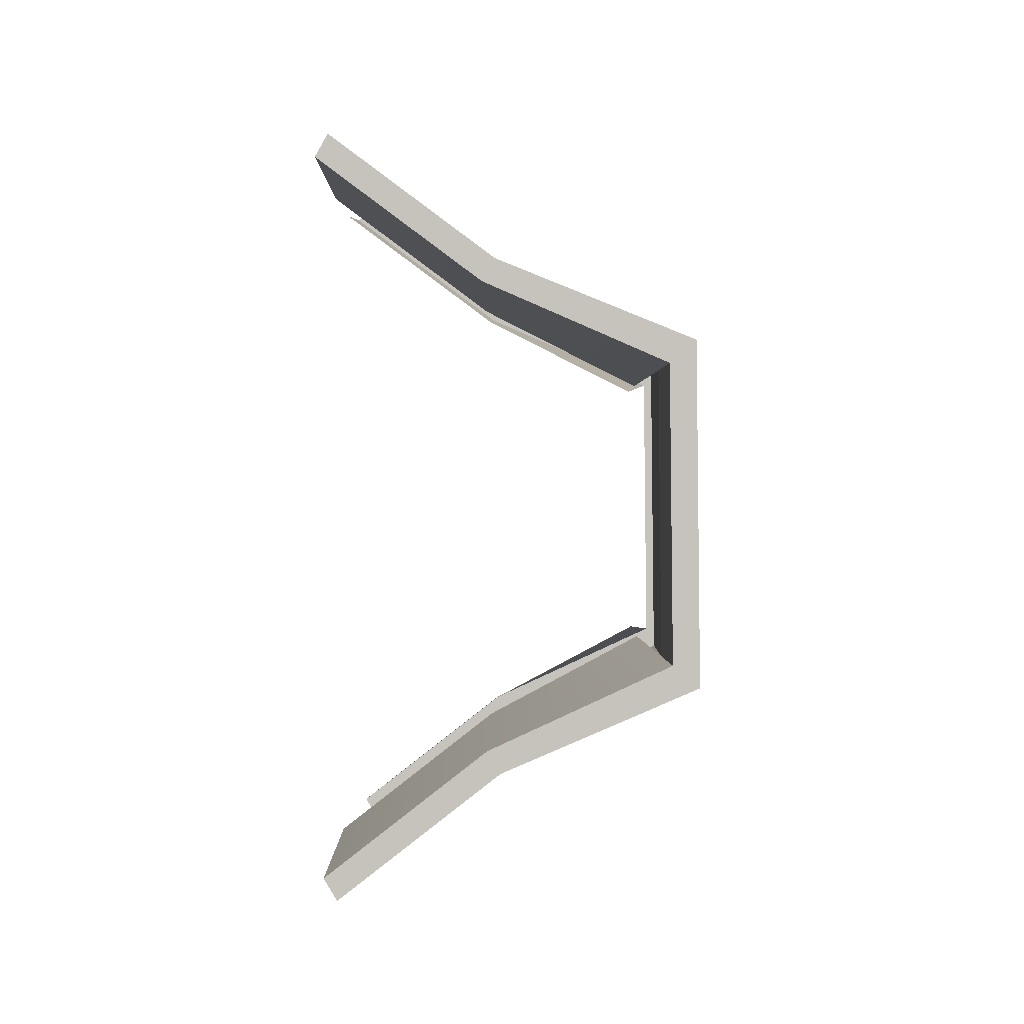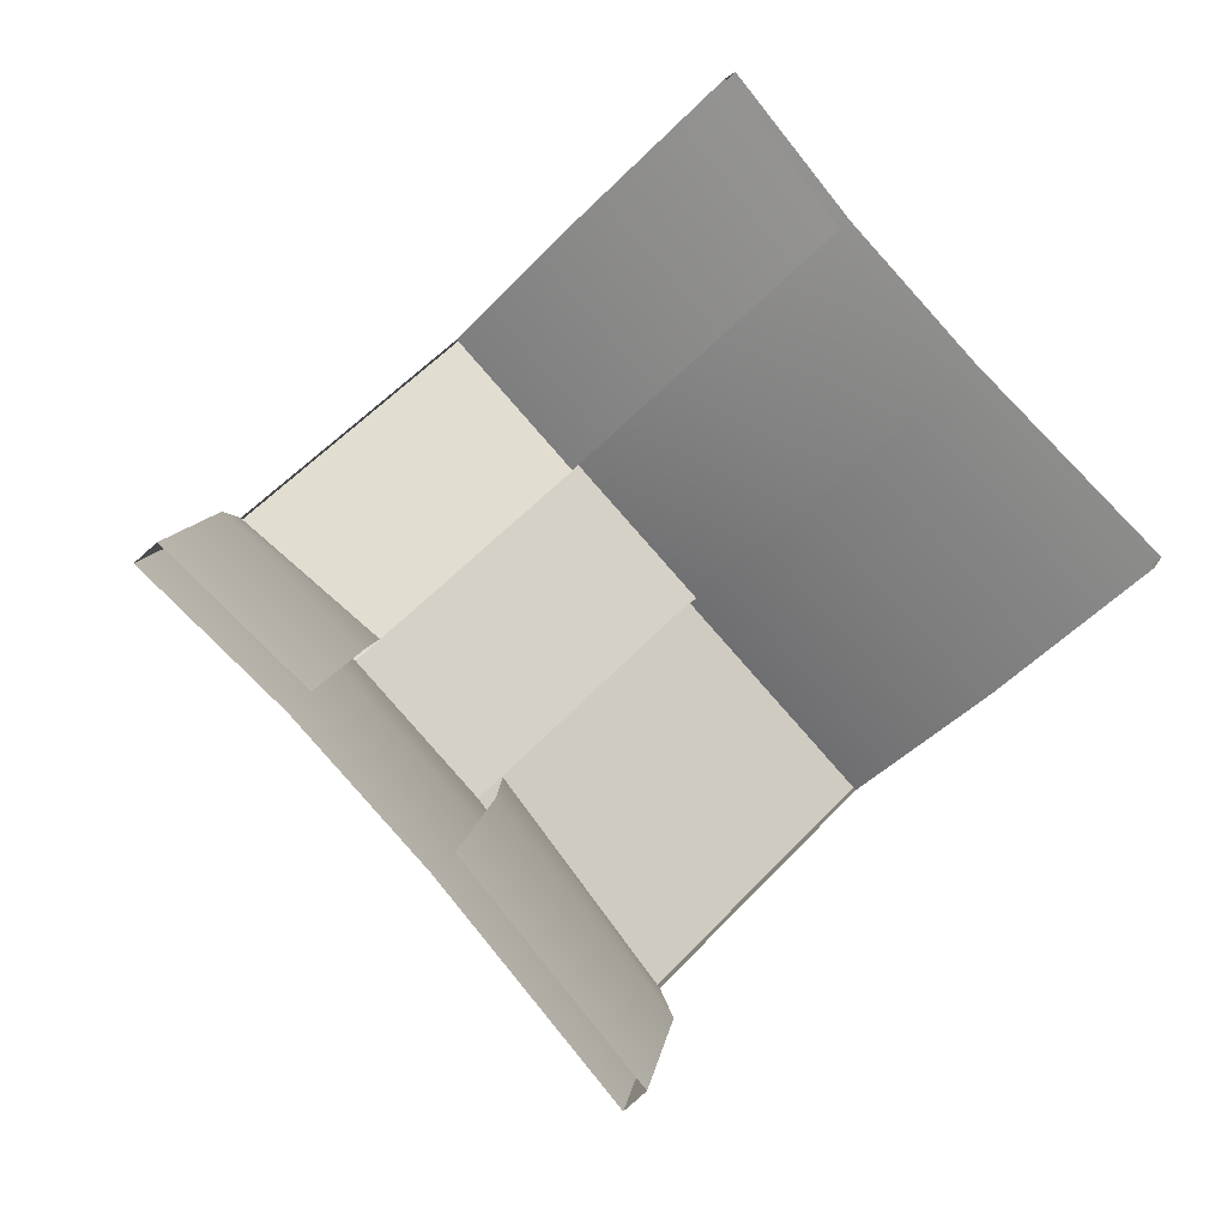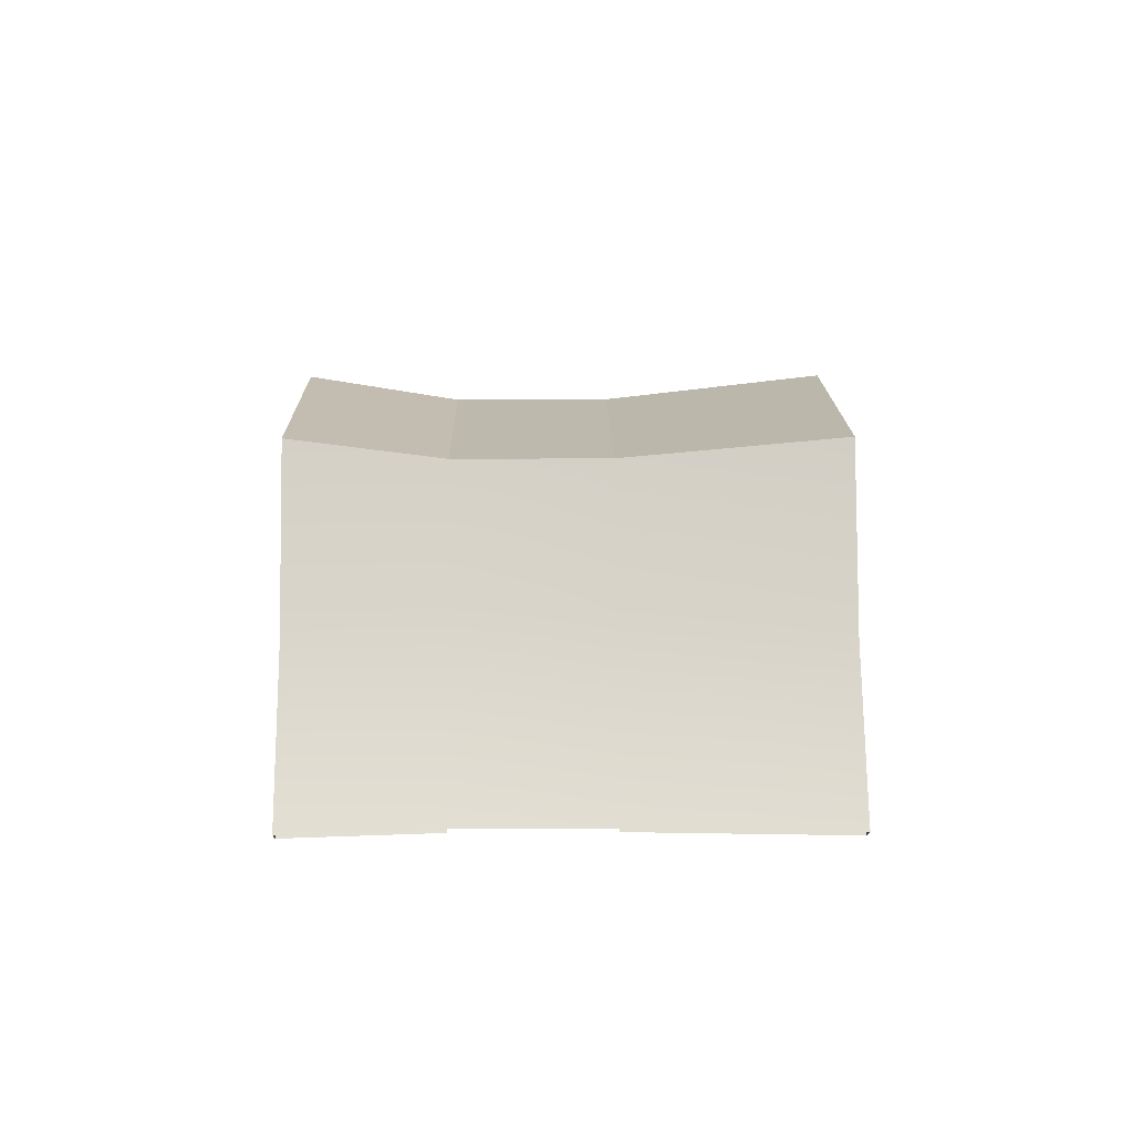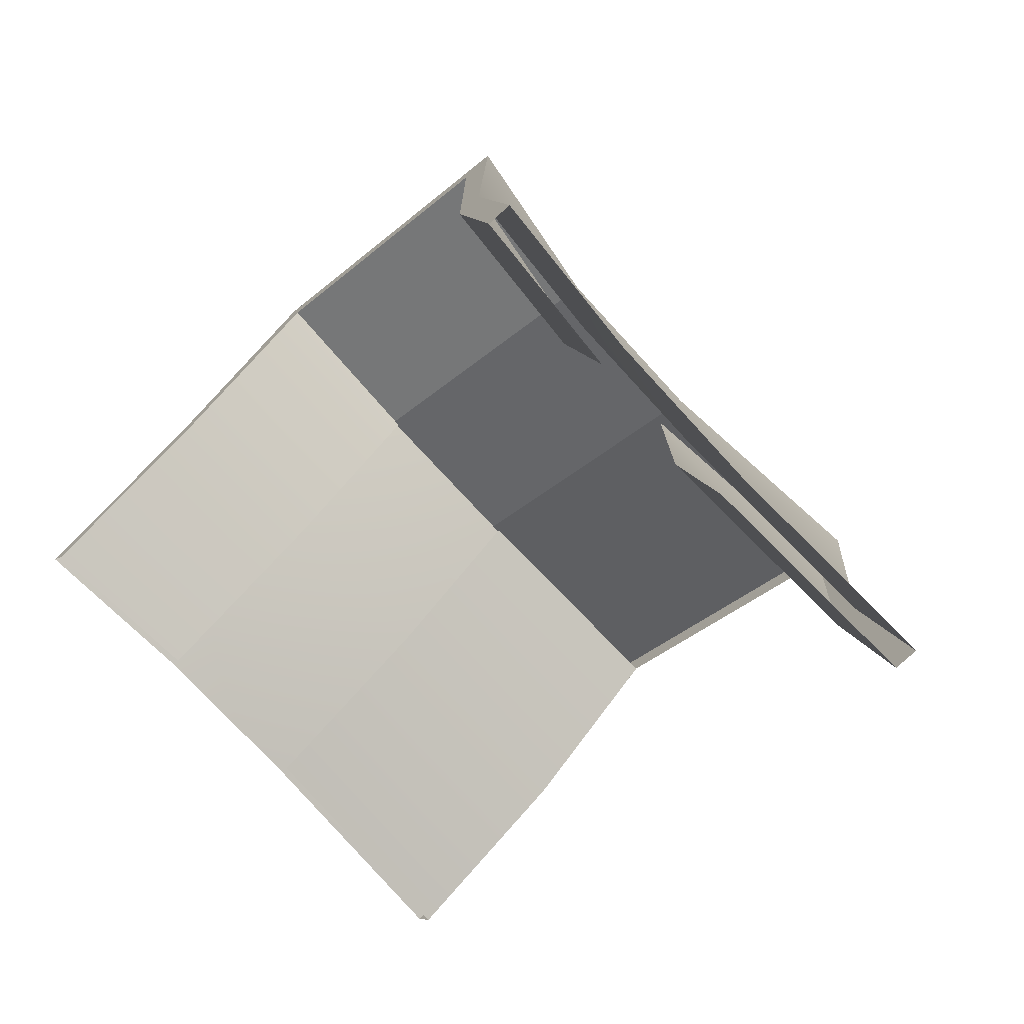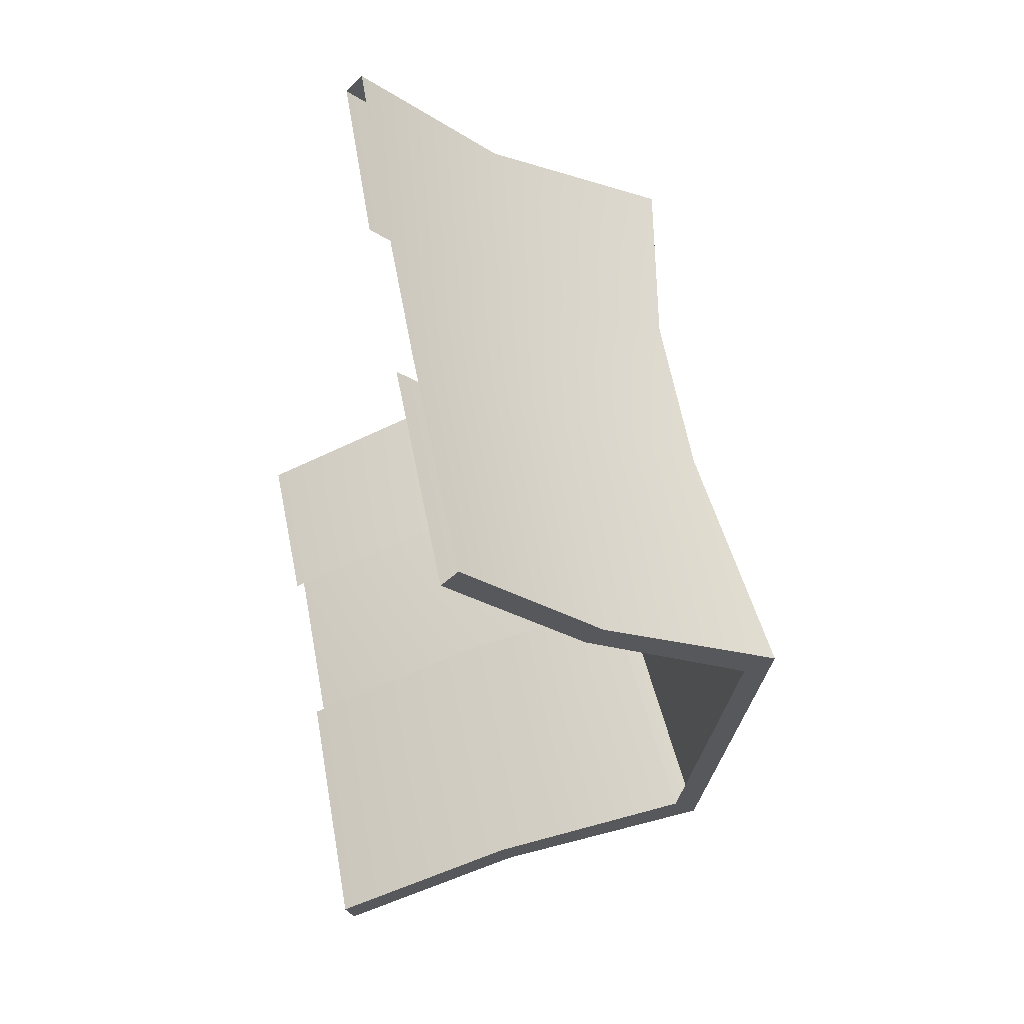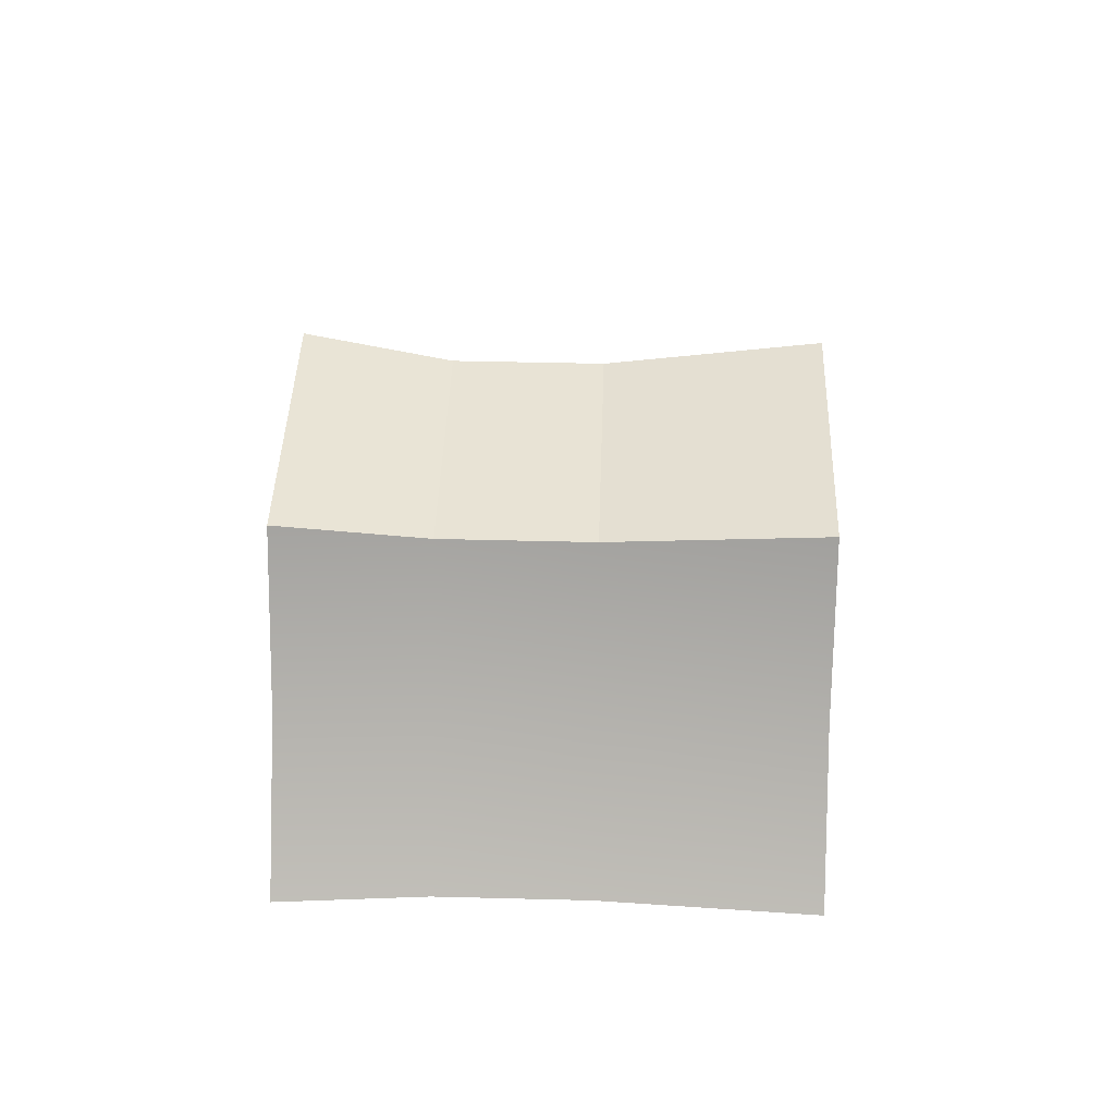
<metadata>
{"format":"obj","ext":"obj","renderer":"f3d","projection":"perspective","resolution":1024,"background":"white","views":[{"elev":-44.2,"azim":-89.1,"up":"+Y"},{"elev":-16.6,"azim":159.7,"up":"+Y"},{"elev":15.3,"azim":-135.8,"up":"+Z"},{"elev":35.2,"azim":-161.5,"up":"+Y"},{"elev":12.3,"azim":-104.5,"up":"+Y"},{"elev":41.2,"azim":-133.2,"up":"+Z"}]}
</metadata>
<code>
g Box1297
v -1.681 0.6988 1.577
v -0.9784 1.518 1.735
v -1.341 1.881 0.5924
v -2.044 1.061 0.5924
v -1.886 2.426 -0.419
v -2.589 1.607 -0.419
v -1.44 1.98 0.6731
v -1.077 1.617 1.9
v -1.78 0.7978 1.742
v -2.142 1.16 0.6731
v -2.548 0.02958 1.742
v -2.912 0.3904 0.6731
v -1.985 2.525 -0.3382
v -2.688 1.706 -0.3382
v -3.46 0.933 -0.3382
v -4.616 -0.1056 -0.3382
v -4.071 -0.6509 0.6731
v -3.708 -1.013 1.9
v -4.071 -0.6509 0.6731
v -3.708 -1.013 1.9
v -3.609 -1.112 1.735
v -3.972 -0.7498 0.5924
v -4.071 -0.6509 0.6731
v -4.517 -0.2046 -0.419
v -4.616 -0.1056 -0.3382
v -2.201 -2.521 1.9
v -2.3 -2.422 1.735
v -1.937 -2.784 0.5924
v -1.839 -2.883 0.6731
v -1.392 -3.329 -0.419
v -1.293 -3.428 -0.3382
v -1.886 2.426 -0.419
v -1.341 1.881 0.5924
v -1.44 1.98 0.6731
v -1.985 2.525 -0.3382
v -1.077 1.617 1.9
v -0.9784 1.518 1.735
v 0.3308 0.2092 1.735
v 0.4297 0.1103 1.9
v 0.6934 -0.1534 0.5924
v 0.7923 -0.2523 0.6731
v 1.239 -0.6987 -0.419
v 1.338 -0.7976 -0.3382
v -2.449 -0.06886 1.577
v -2.813 0.2919 0.5924
v -3.972 -0.7498 0.5924
v -3.609 -1.112 1.735
v -3.361 0.8345 -0.419
v -4.517 -0.2046 -0.419
v -3.972 -0.7498 0.5924
v 0.6934 -0.1534 0.5924
v 0.3308 0.2092 1.735
v -0.4888 -0.4934 1.577
v -0.1262 -0.856 0.5924
v 1.239 -0.6987 -0.419
v 0.4191 -1.401 -0.419
v -0.3898 -0.5923 1.742
v 0.4297 0.1103 1.9
v 0.7923 -0.2523 0.6731
v -0.02725 -0.9549 0.6731
v -1.158 -1.36 1.742
v -0.7972 -1.725 0.6731
v 1.338 -0.7976 -0.3382
v 0.518 -1.5 -0.3382
v -0.2546 -2.273 -0.3382
v -1.293 -3.428 -0.3382
v -1.839 -2.883 0.6731
v -2.201 -2.521 1.9
v -1.839 -2.883 0.6731
v -1.937 -2.784 0.5924
v -0.8957 -1.625 0.5924
v -1.256 -1.261 1.577
v -2.3 -2.422 1.735
v -1.392 -3.329 -0.419
v -0.3531 -2.173 -0.419
v -0.8957 -1.625 0.5924
v -1.937 -2.784 0.5924
v -3.708 -1.013 1.9
v -2.548 0.02958 1.742
v -1.158 -1.36 1.742
v -2.201 -2.521 1.9
v -2.548 0.02958 1.742
v -1.78 0.7978 1.742
v -0.3898 -0.5923 1.742
v -1.158 -1.36 1.742
v -1.78 0.7978 1.742
v -1.077 1.617 1.9
v 0.4297 0.1103 1.9
v -0.3898 -0.5923 1.742
g Box1297_0
f 3 2 1
f 4 3 1
f 5 3 4
f 6 5 4
f 9 8 7
f 10 9 7
f 11 9 10
f 12 11 10
f 7 13 10
f 13 14 10
f 10 14 12
f 14 15 12
f 15 16 12
f 16 17 12
f 18 11 12
f 19 18 12
f 22 21 20
f 23 22 20
f 24 22 23
f 25 24 23
f 26 20 21
f 27 26 21
f 26 27 28
f 29 26 28
f 29 28 30
f 31 29 30
f 34 33 32
f 35 34 32
f 34 36 33
f 36 37 33
f 38 37 36
f 39 38 36
f 38 39 40
f 39 41 40
f 40 41 42
f 41 43 42
f 46 45 44
f 47 46 44
f 49 48 45
f 50 49 45
f 53 52 51
f 54 53 51
f 54 51 55
f 56 54 55
f 59 58 57
f 60 59 57
f 60 57 61
f 62 60 61
f 59 60 63
f 60 64 63
f 60 62 64
f 62 65 64
f 65 62 66
f 62 67 66
f 62 61 68
f 69 62 68
f 72 71 70
f 73 72 70
f 76 75 74
f 77 76 74
f 80 79 78
f 81 80 78
f 84 83 82
f 85 84 82
f 88 87 86
f 89 88 86

</code>
